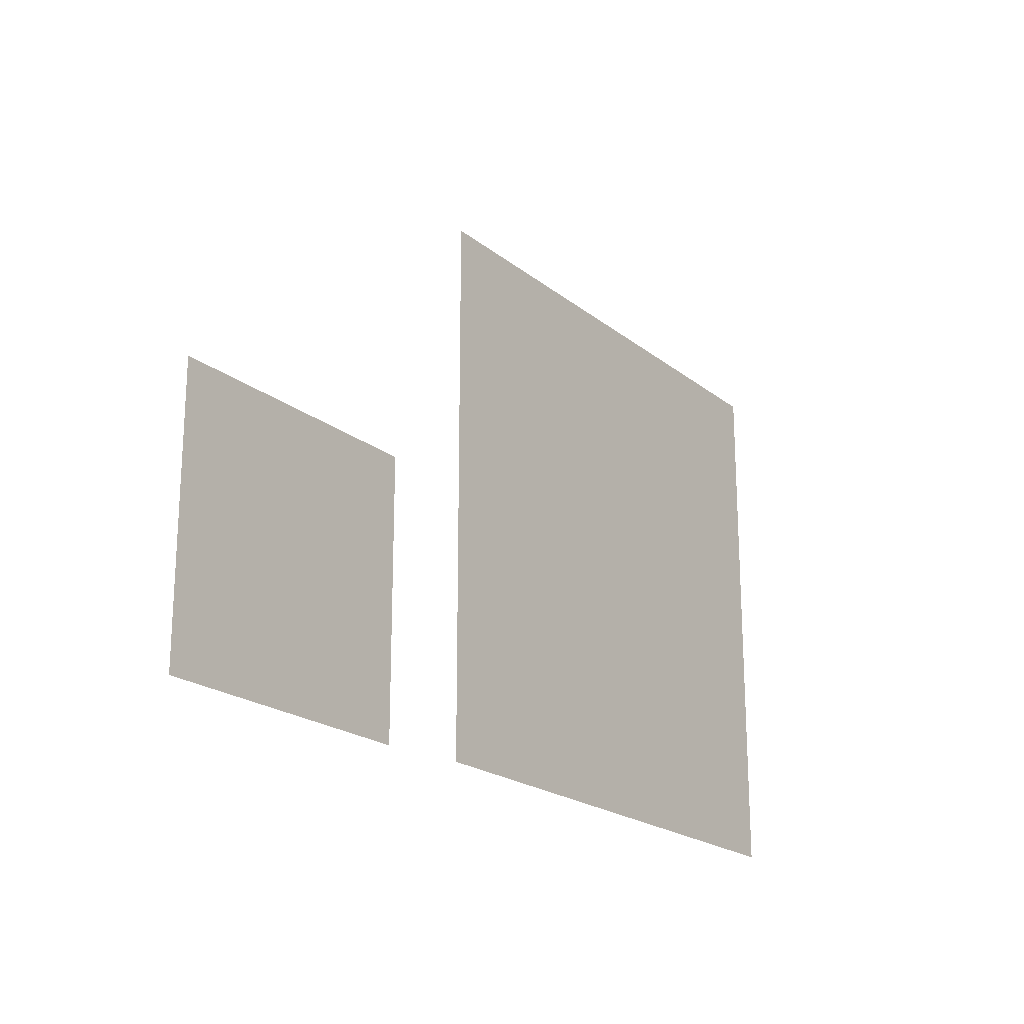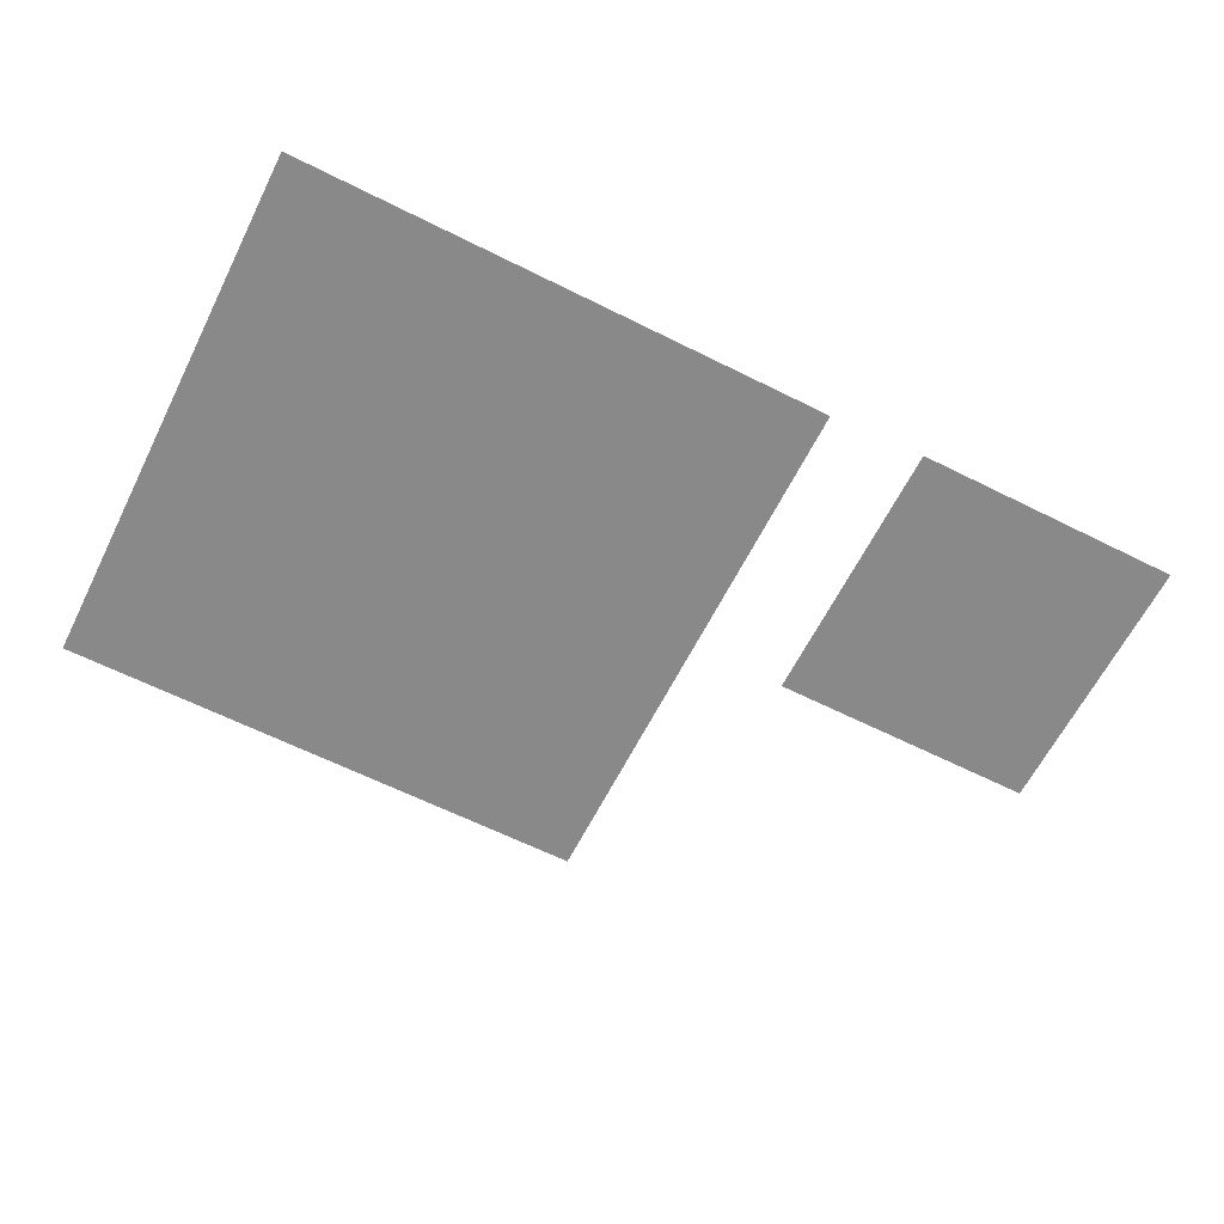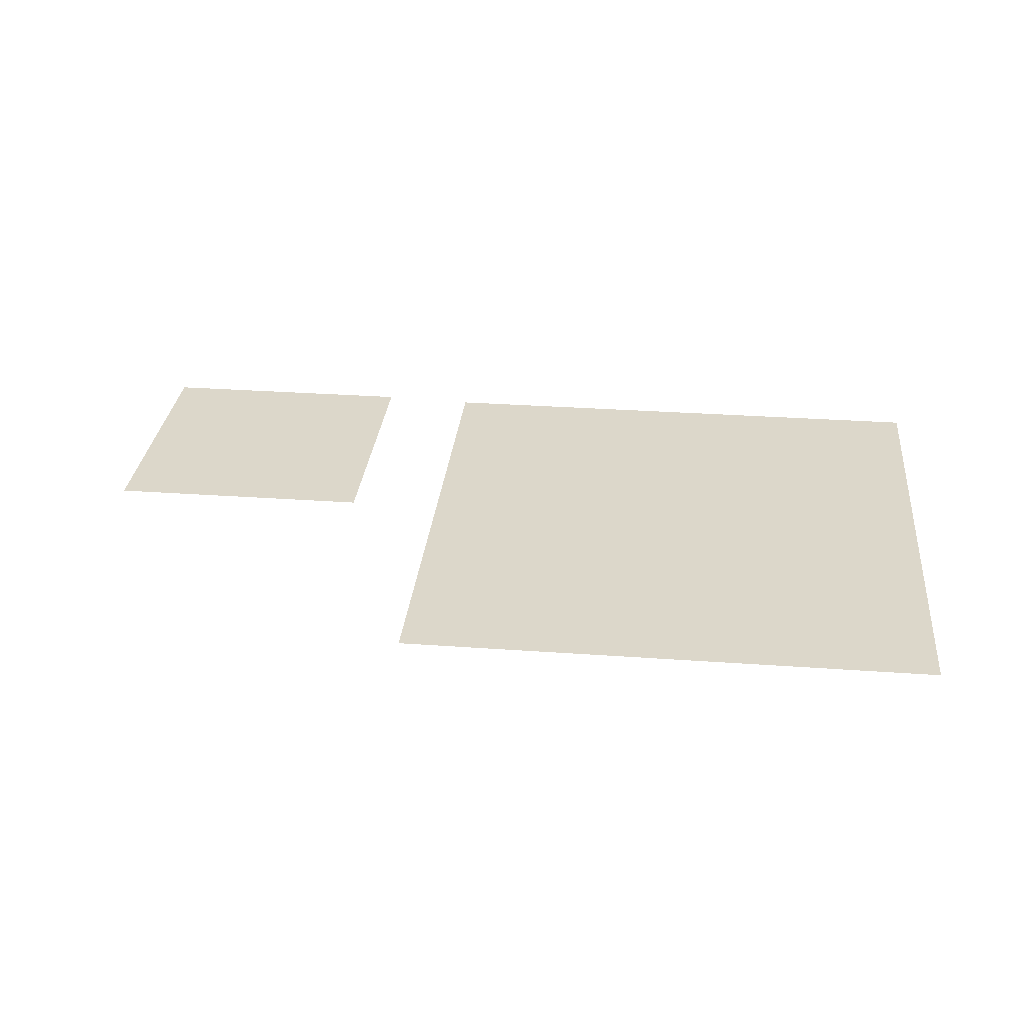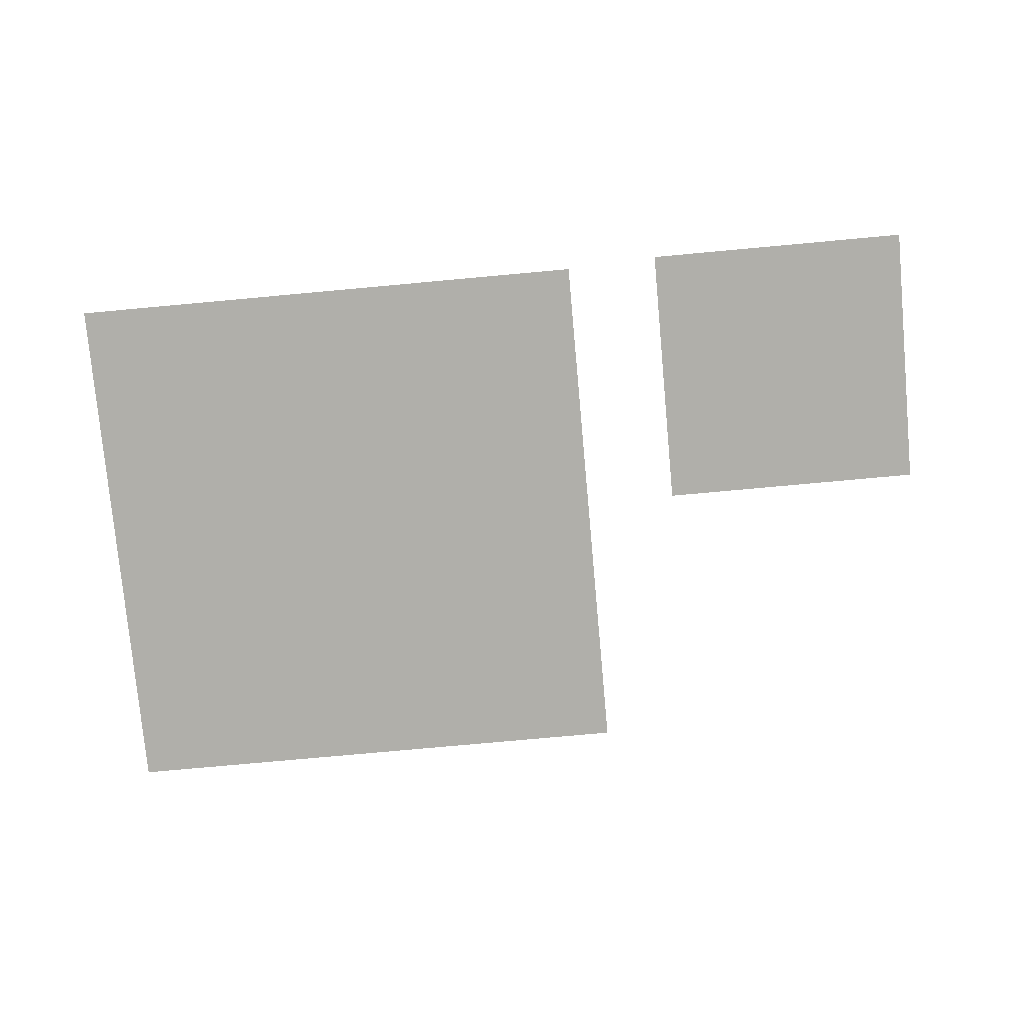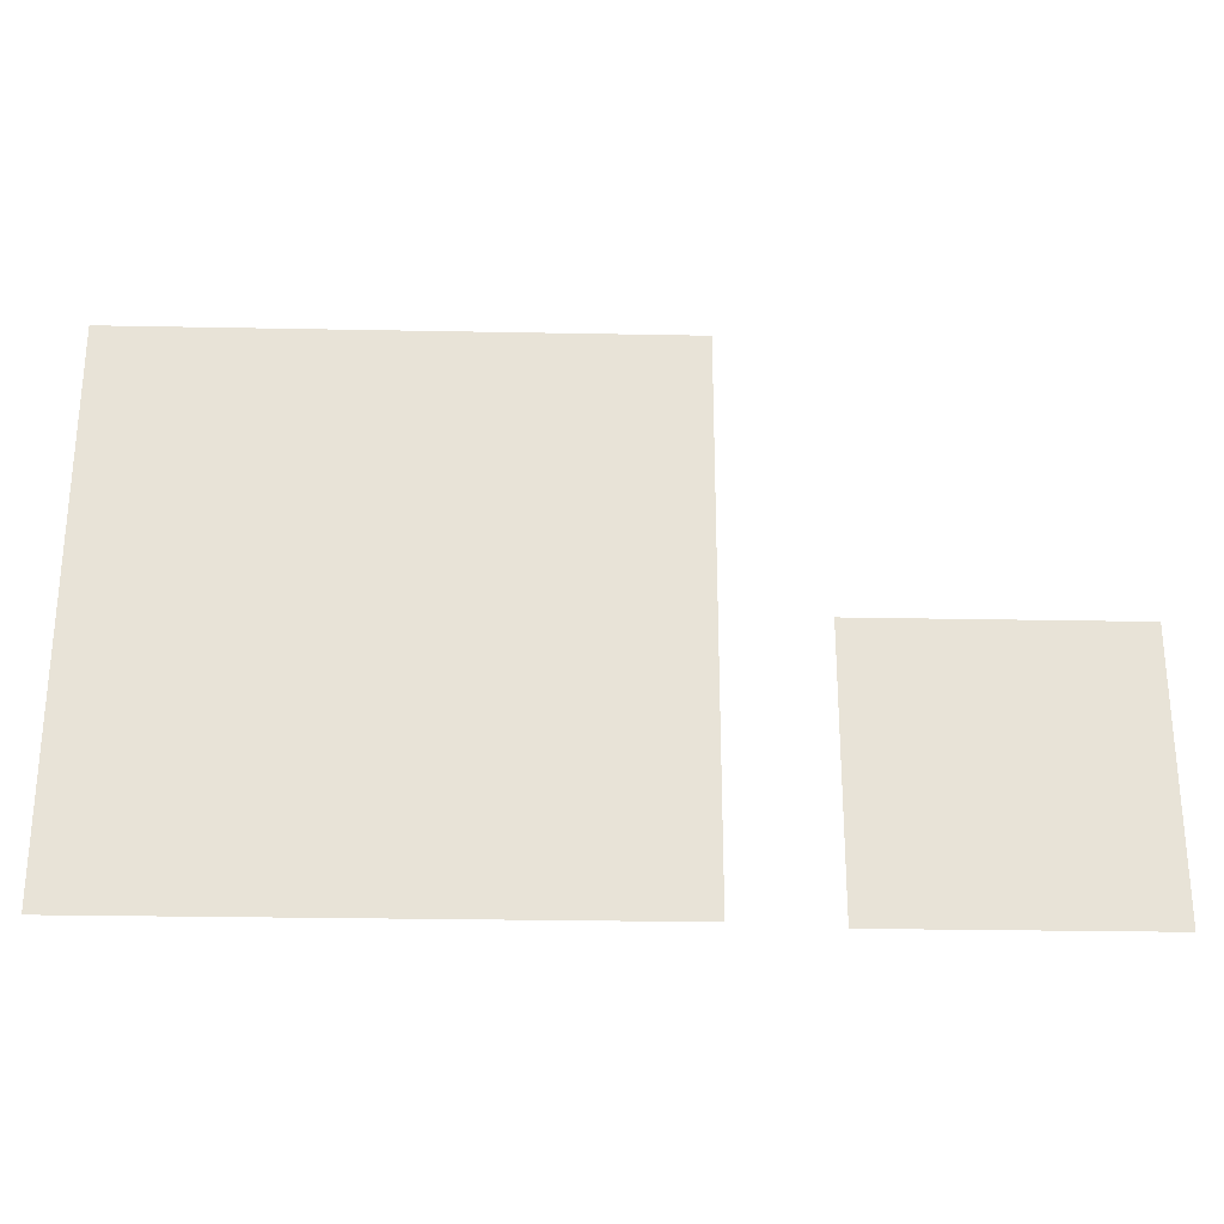
<metadata>
{"format":"obj","ext":"obj","renderer":"f3d","projection":"perspective","resolution":1024,"background":"white","views":[{"elev":-20.6,"azim":125.6,"up":"+Y"},{"elev":-63.2,"azim":-26.8,"up":"+Z"},{"elev":30.4,"azim":-174.1,"up":"+Z"},{"elev":-78.0,"azim":5.2,"up":"+Z"},{"elev":-27.2,"azim":-1.7,"up":"+Y"}]}
</metadata>
<code>
o Plane.001
v -0.8544 -0.4835 -0.001691
v -2.854 -0.4835 -0.001691
v -0.8544 1.516 -0.001691
v -2.854 1.516 -0.001691
v 0.5 -0.5 -0
v -0.5 -0.5 -0
v 0.5 0.5 0
v -0.5 0.5 0
f 2 3 1
f 6 7 5
f 6 8 7
f 2 4 3

</code>
